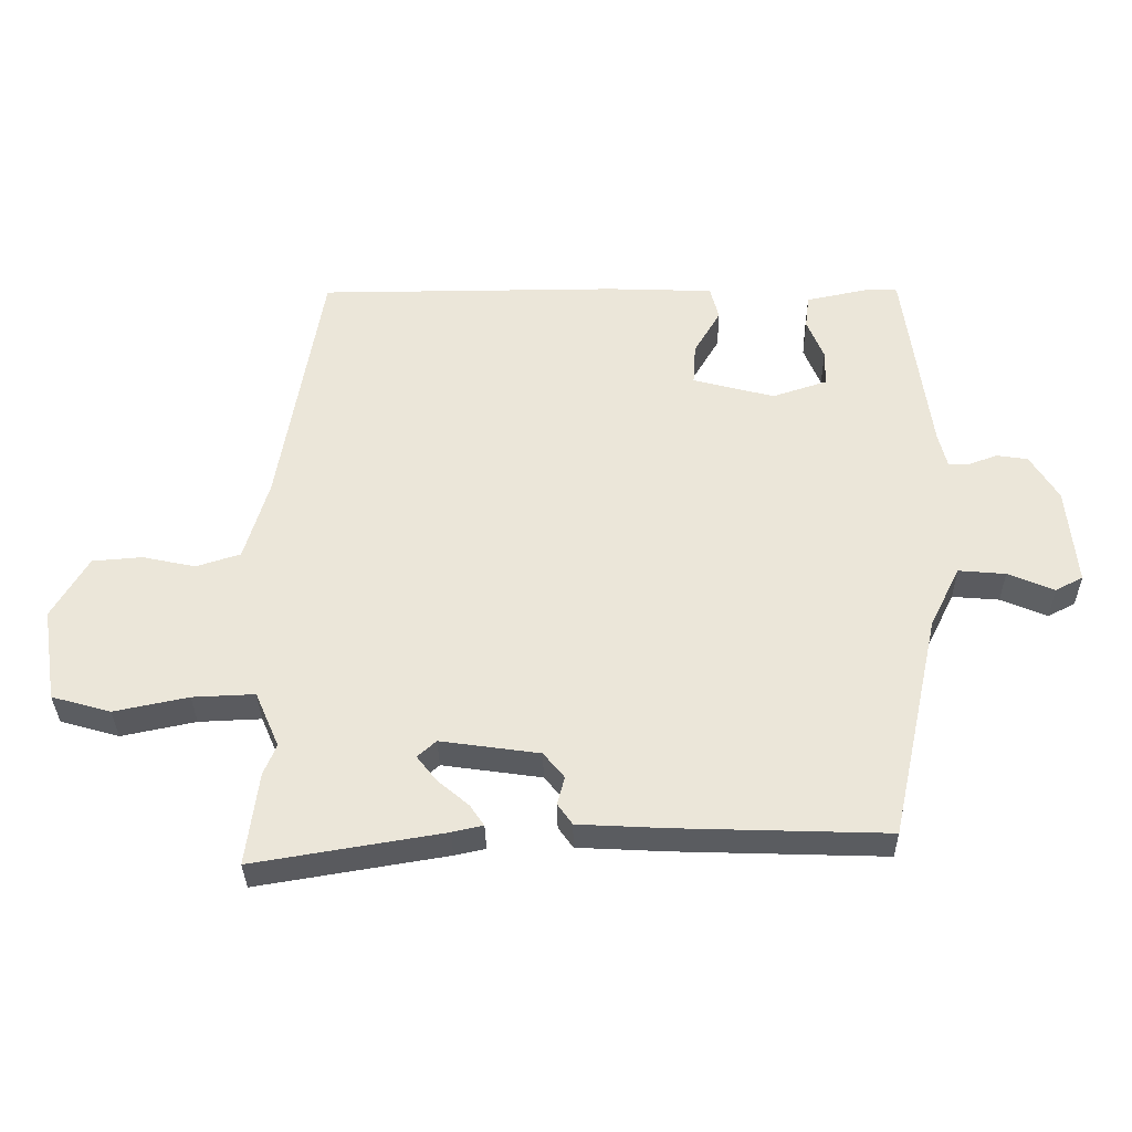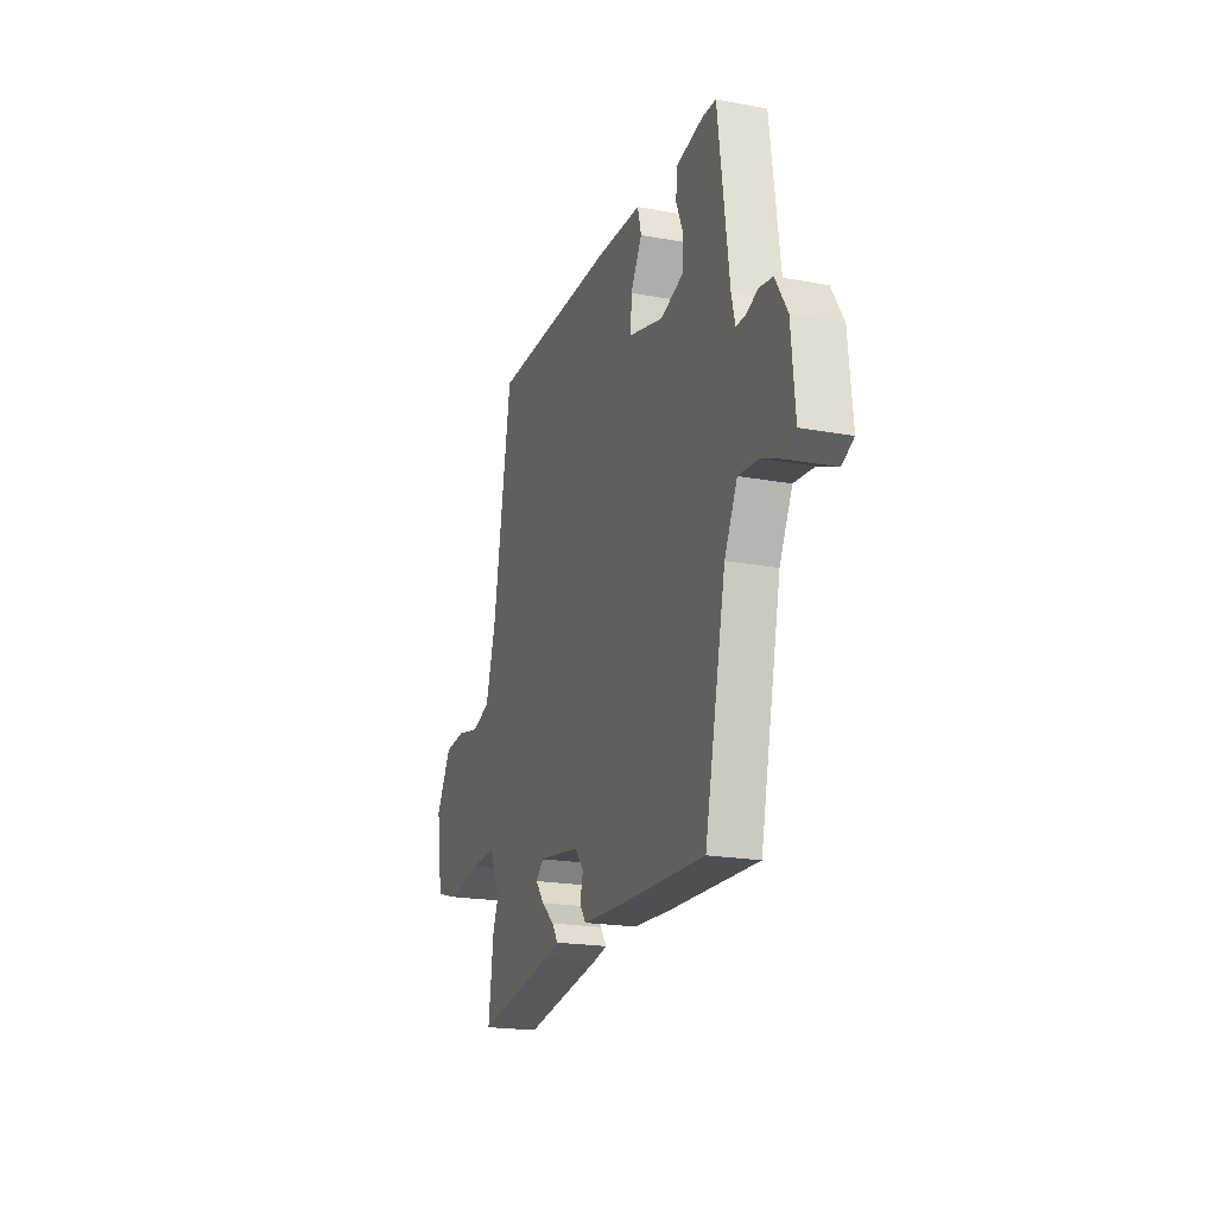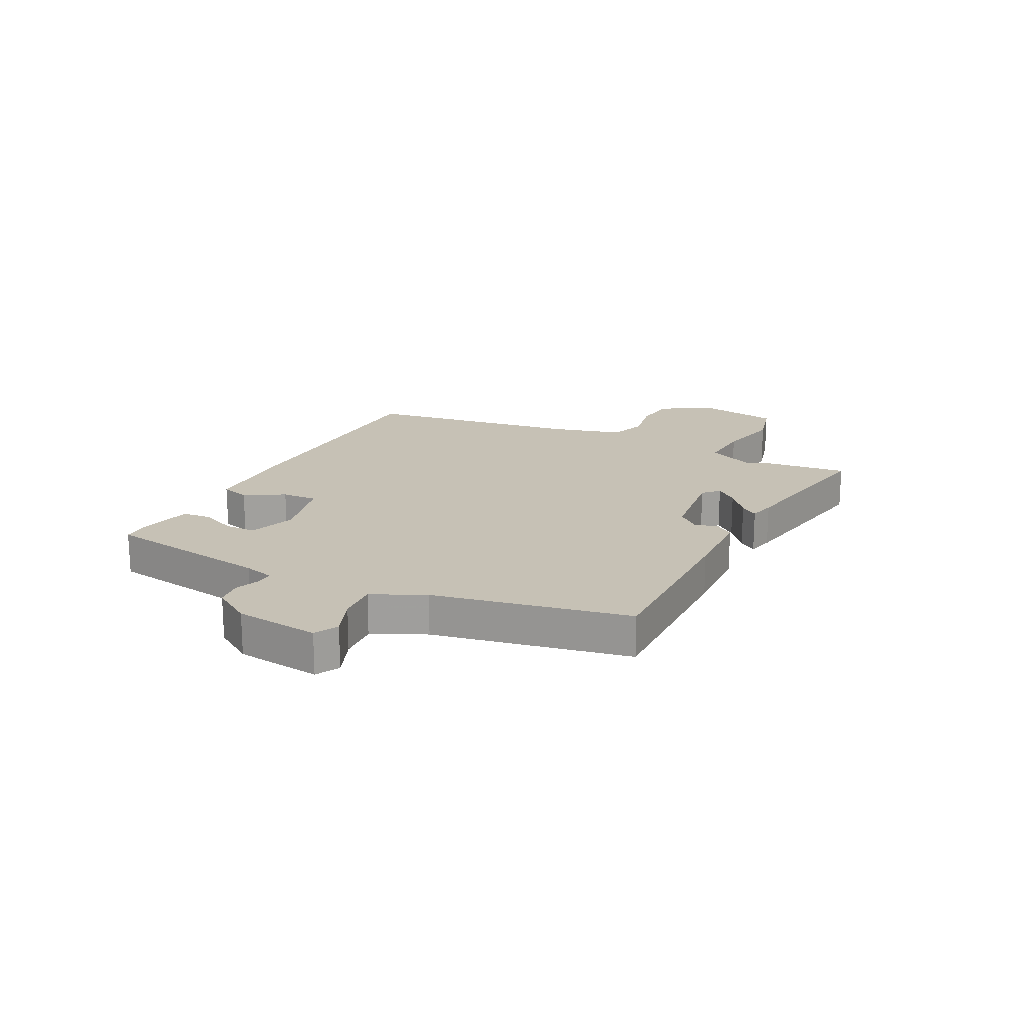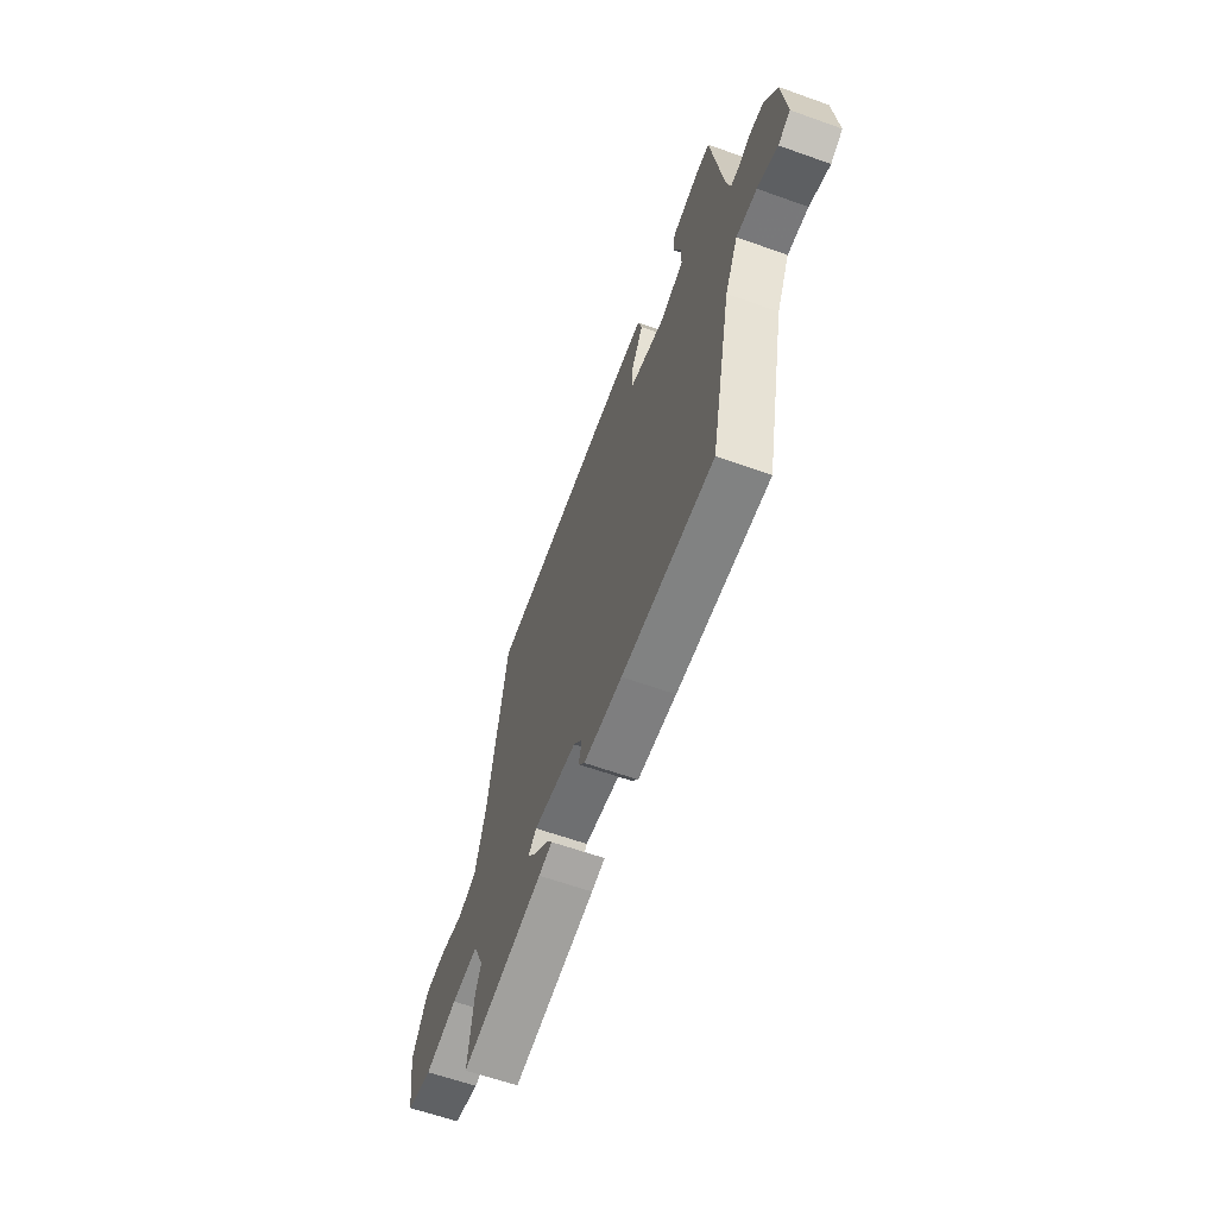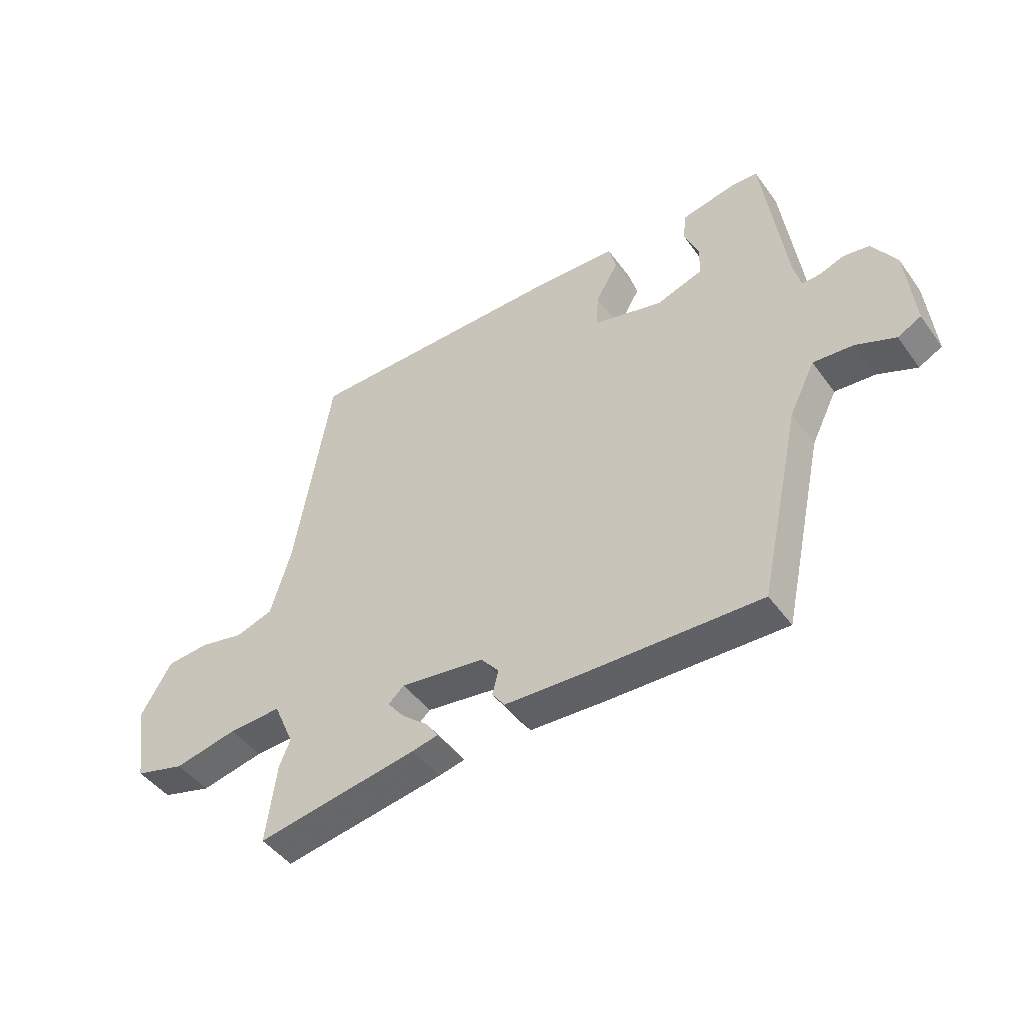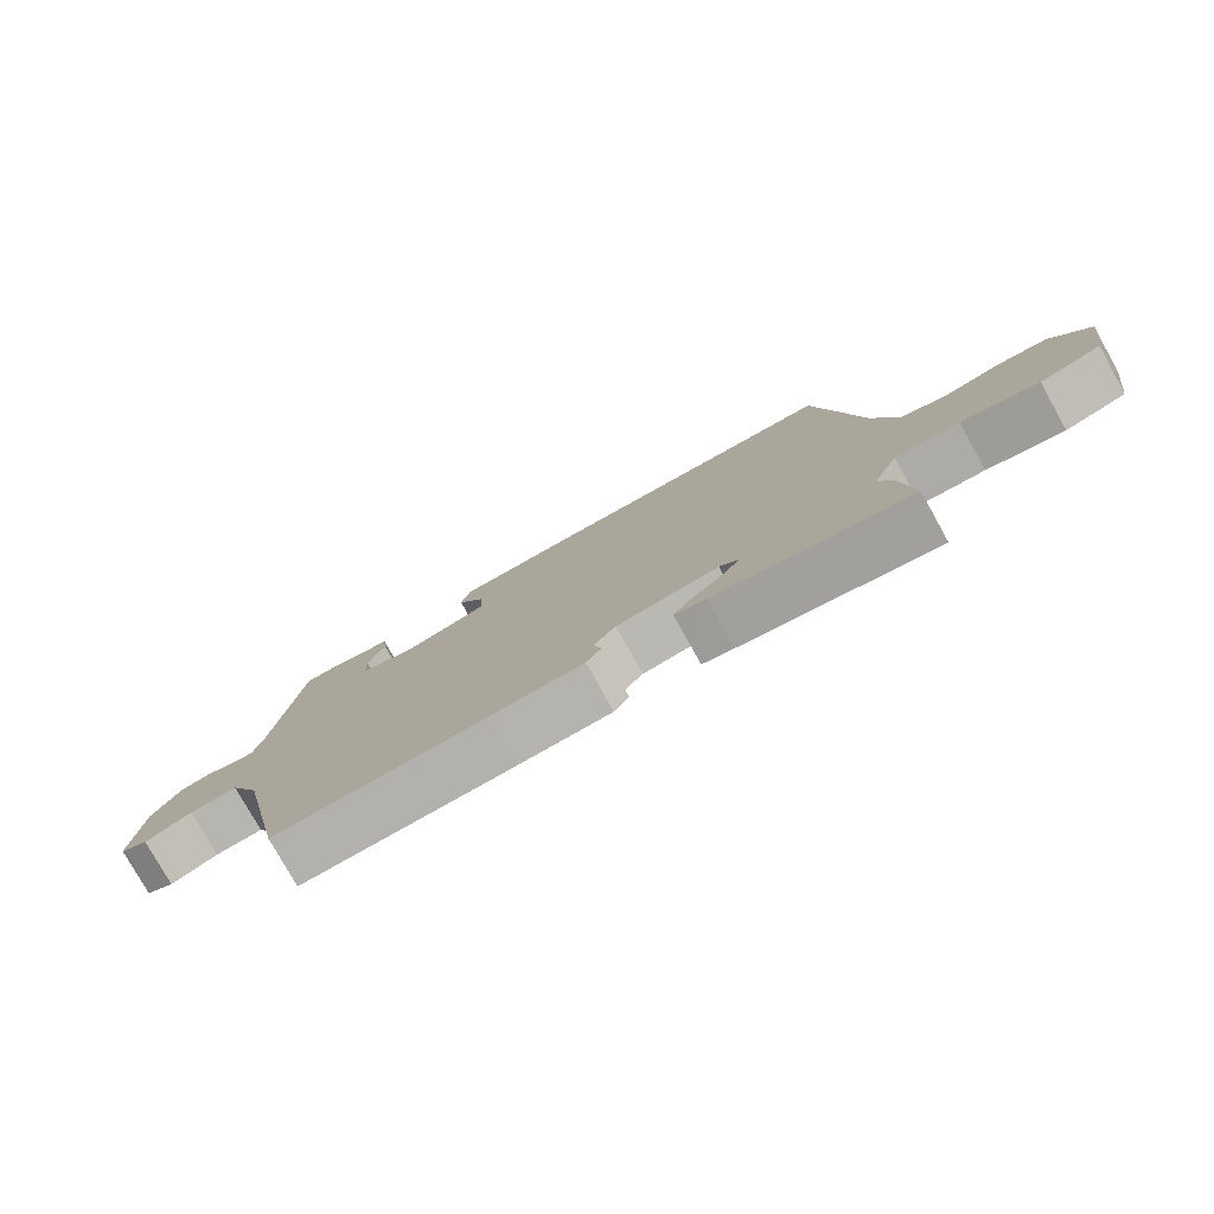
<metadata>
{"format":"obj","ext":"obj","renderer":"f3d","projection":"perspective","resolution":1024,"background":"white","views":[{"elev":-33.7,"azim":0.8,"up":"+Z"},{"elev":-20.0,"azim":71.2,"up":"+Z"},{"elev":18.7,"azim":118.0,"up":"+Y"},{"elev":-62.4,"azim":70.1,"up":"+Z"},{"elev":-46.2,"azim":34.0,"up":"+Z"},{"elev":-78.1,"azim":-150.8,"up":"+Z"}]}
</metadata>
<code>
v -0.441 0.07 0.492
v 0.009 0.07 0.494
v 0.167 0.07 0.488
v 0.18 0.07 0.438
v 0.14 0.07 0.37
v 0.136 0.07 0.308
v 0.258 0.07 0.276
v 0.34 0.07 0.303
v 0.341 0.07 0.357
v 0.316 0.07 0.418
v 0.322 0.07 0.468
v 0.415 0.07 0.487
v 0.463 0.07 0.486
v 0.502 0.07 0.195
v 0.515 0.07 0.143
v 0.547 0.07 0.144
v 0.589 0.07 0.159
v 0.635 0.07 0.152
v 0.677 0.07 0.084
v 0.691 0.07 -0.063
v 0.65 0.07 -0.084
v 0.581 0.07 -0.055
v 0.511 0.07 -0.049
v 0.466 0.07 -0.139
v 0.392 0.07 -0.477
v 0.08 0.07 -0.467
v -0.052 0.07 -0.46
v -0.074 0.07 -0.429
v -0.063 0.07 -0.387
v -0.094 0.07 -0.349
v -0.242 0.07 -0.328
v -0.27 0.07 -0.353
v -0.24 0.07 -0.391
v -0.194 0.07 -0.43
v -0.173 0.07 -0.461
v -0.219 0.07 -0.471
v -0.502 0.07 -0.518
v -0.484 0.07 -0.379
v -0.465 0.07 -0.333
v -0.501 0.07 -0.25
v -0.594 0.07 -0.254
v -0.705 0.07 -0.277
v -0.793 0.07 -0.252
v -0.815 0.07 -0.112
v -0.761 0.07 -0.02
v -0.686 0.07 -0.014
v -0.607 0.07 -0.031
v -0.541 0.07 -0.01
v -0.505 0.07 0.111
v -0.441 0 0.492
v 0.009 0 0.494
v 0.167 0 0.488
v 0.18 0 0.438
v 0.14 0 0.37
v 0.136 0 0.308
v 0.258 0 0.276
v 0.34 0 0.303
v 0.341 0 0.357
v 0.316 0 0.418
v 0.322 0 0.468
v 0.415 0 0.487
v 0.463 0 0.486
v 0.502 0 0.195
v 0.515 0 0.143
v 0.547 0 0.144
v 0.589 0 0.159
v 0.635 0 0.152
v 0.677 0 0.084
v 0.691 0 -0.063
v 0.65 0 -0.084
v 0.581 0 -0.055
v 0.511 0 -0.049
v 0.466 0 -0.139
v 0.392 0 -0.477
v 0.08 0 -0.467
v -0.052 0 -0.46
v -0.074 0 -0.429
v -0.063 0 -0.387
v -0.094 0 -0.349
v -0.242 0 -0.328
v -0.27 0 -0.353
v -0.24 0 -0.391
v -0.194 0 -0.43
v -0.173 0 -0.461
v -0.219 0 -0.471
v -0.502 0 -0.518
v -0.484 0 -0.379
v -0.465 0 -0.333
v -0.501 0 -0.25
v -0.594 0 -0.254
v -0.705 0 -0.277
v -0.793 0 -0.252
v -0.815 0 -0.112
v -0.761 0 -0.02
v -0.686 0 -0.014
v -0.607 0 -0.031
v -0.541 0 -0.01
v -0.505 0 0.111
f 44 45 46 47
f 44 47 48
f 41 42 43 44
f 40 41 44 48
f 39 40 48 49
f 37 38 39
f 36 37 39
f 33 34 35 36
f 32 33 36 39
f 31 32 39 49
f 26 27 28 29
f 24 25 26 29
f 23 24 29 30
f 19 20 21 22
f 19 22 23
f 16 17 18 19
f 15 16 19 23
f 14 15 23 30
f 9 10 11 12
f 8 9 12 13
f 2 3 4 5
f 2 5 6
f 1 2 6
f 49 1 6
f 31 49 6 7
f 30 31 7 8
f 8 13 14 30
f 96 95 94 93
f 97 96 93
f 93 92 91 90
f 97 93 90 89
f 98 97 89 88
f 88 87 86
f 88 86 85
f 85 84 83 82
f 88 85 82 81
f 98 88 81 80
f 78 77 76 75
f 78 75 74 73
f 79 78 73 72
f 71 70 69 68
f 72 71 68
f 68 67 66 65
f 72 68 65 64
f 79 72 64 63
f 61 60 59 58
f 62 61 58 57
f 54 53 52 51
f 55 54 51
f 55 51 50
f 55 50 98
f 56 55 98 80
f 57 56 80 79
f 79 63 62 57
f 1 50 51 2
f 2 51 52 3
f 3 52 53 4
f 4 53 54 5
f 5 54 55 6
f 6 55 56 7
f 7 56 57 8
f 8 57 58 9
f 9 58 59 10
f 10 59 60 11
f 11 60 61 12
f 12 61 62 13
f 13 62 63 14
f 14 63 64 15
f 15 64 65 16
f 16 65 66 17
f 17 66 67 18
f 18 67 68 19
f 19 68 69 20
f 20 69 70 21
f 21 70 71 22
f 22 71 72 23
f 23 72 73 24
f 24 73 74 25
f 25 74 75 26
f 26 75 76 27
f 27 76 77 28
f 28 77 78 29
f 29 78 79 30
f 30 79 80 31
f 31 80 81 32
f 32 81 82 33
f 33 82 83 34
f 34 83 84 35
f 35 84 85 36
f 36 85 86 37
f 37 86 87 38
f 38 87 88 39
f 39 88 89 40
f 40 89 90 41
f 41 90 91 42
f 42 91 92 43
f 43 92 93 44
f 44 93 94 45
f 45 94 95 46
f 46 95 96 47
f 47 96 97 48
f 48 97 98 49
f 49 98 50 1

</code>
